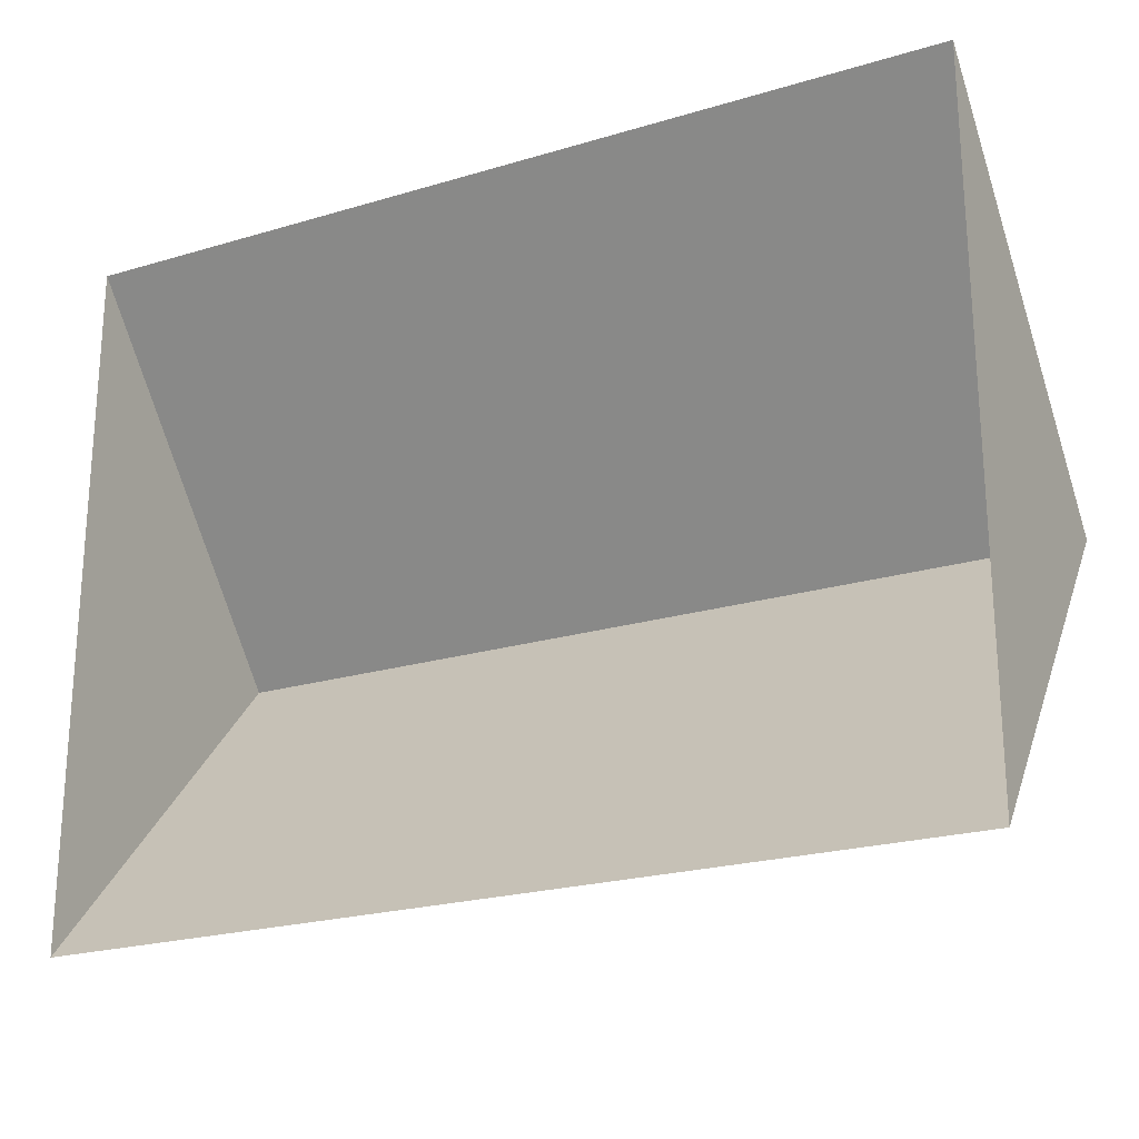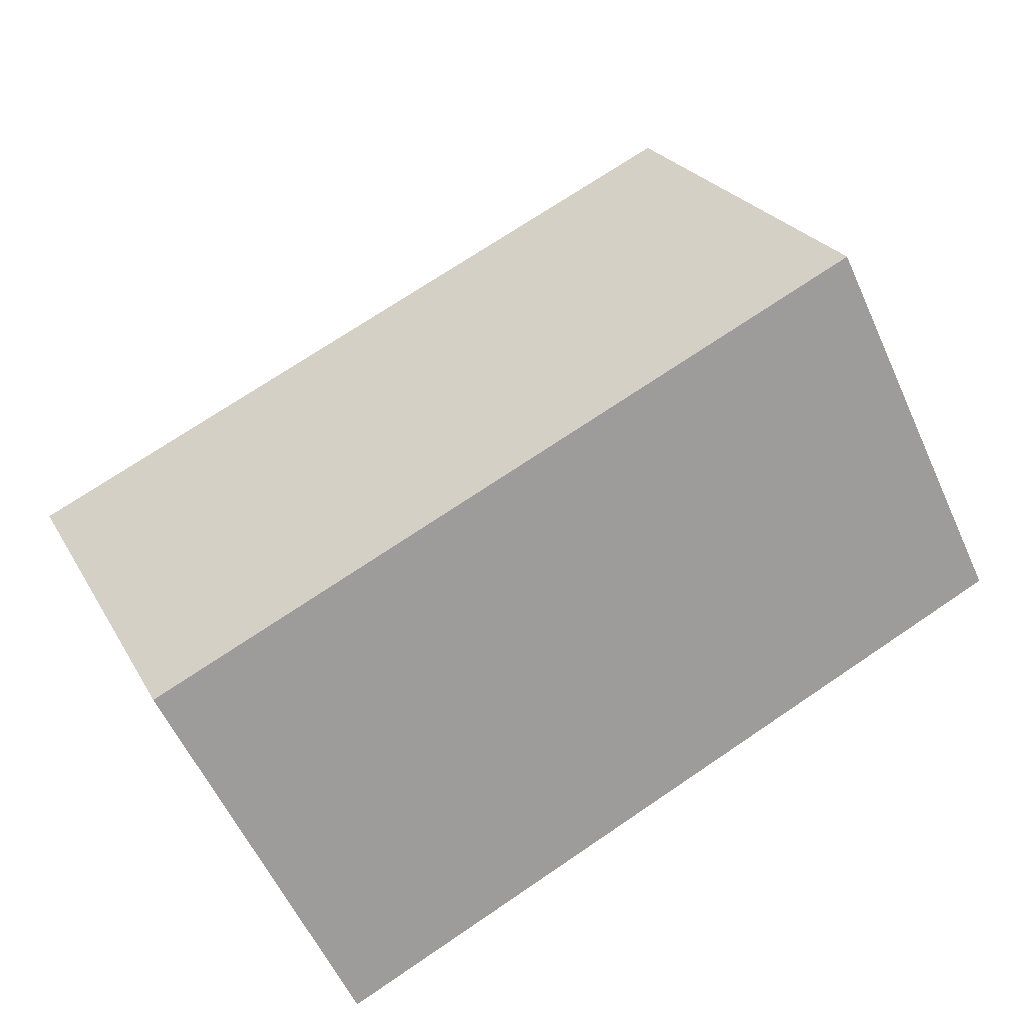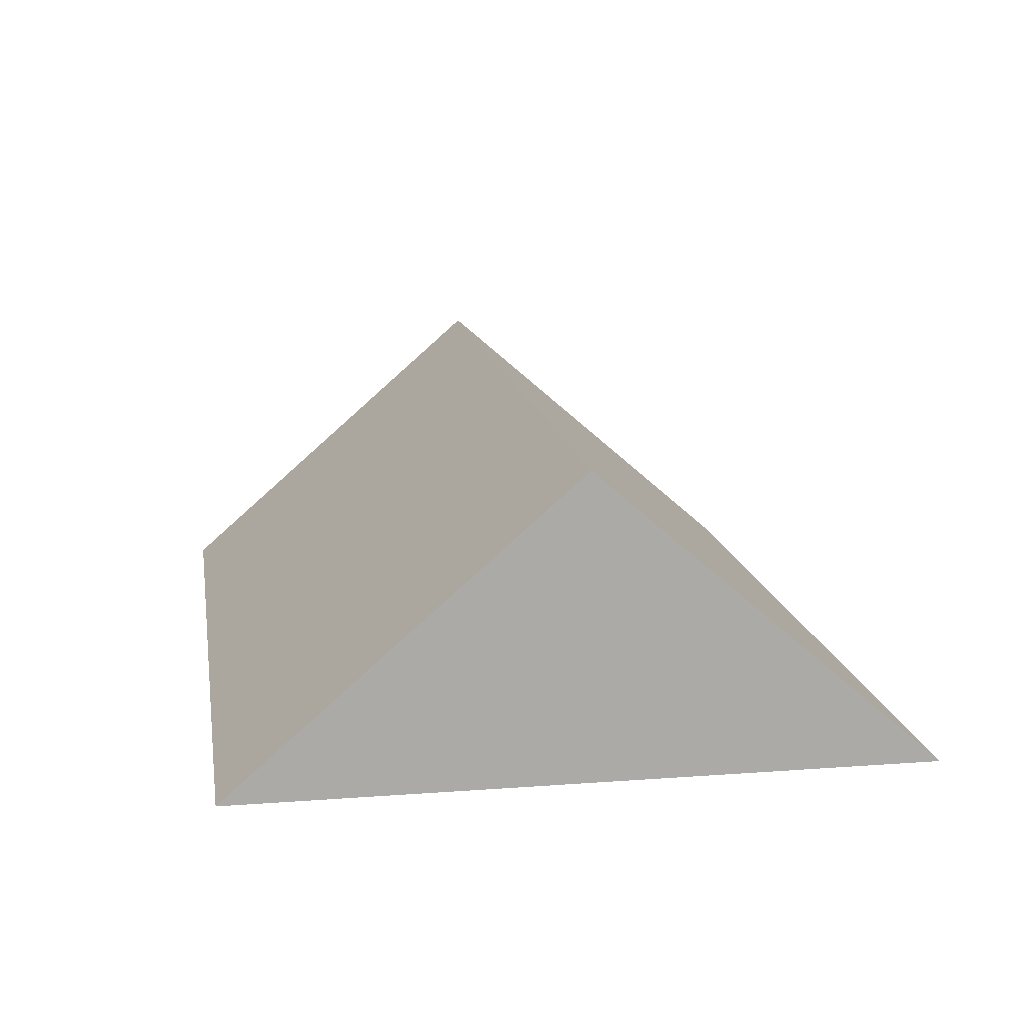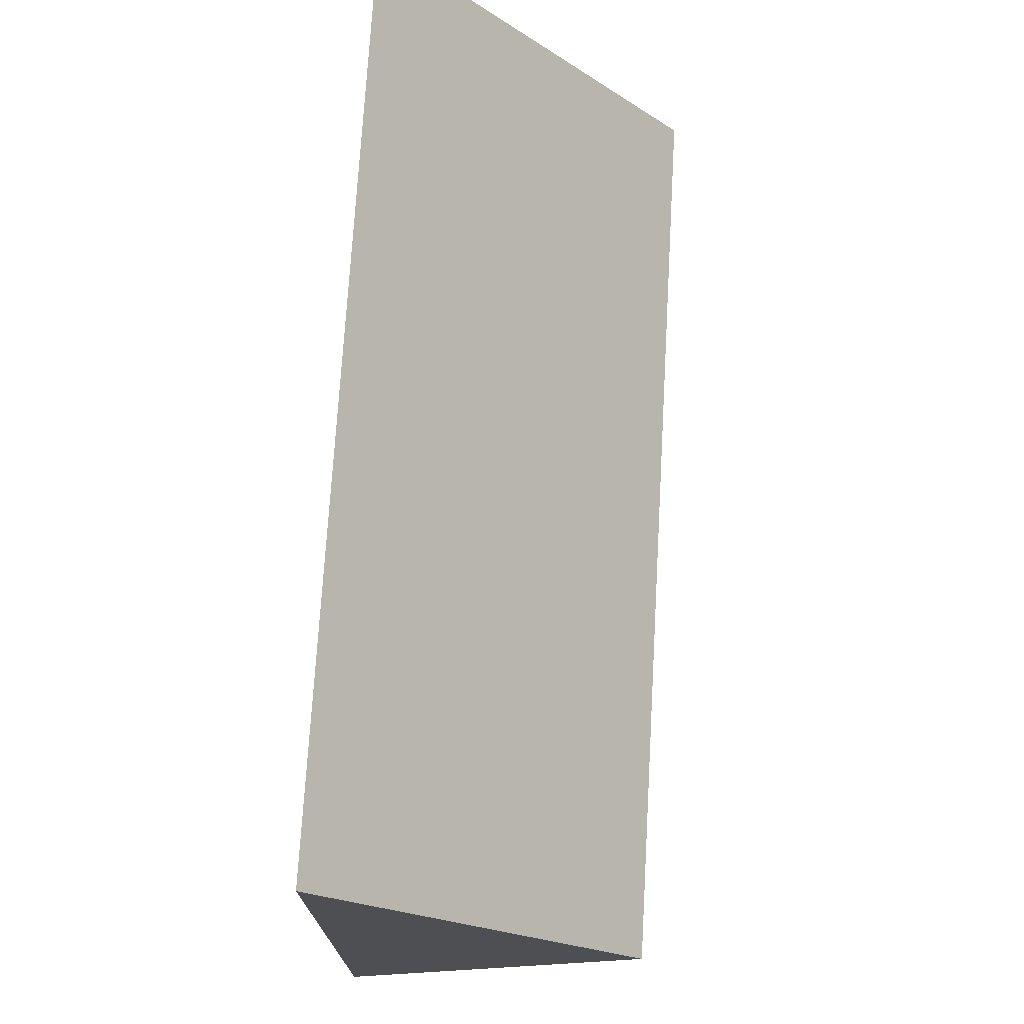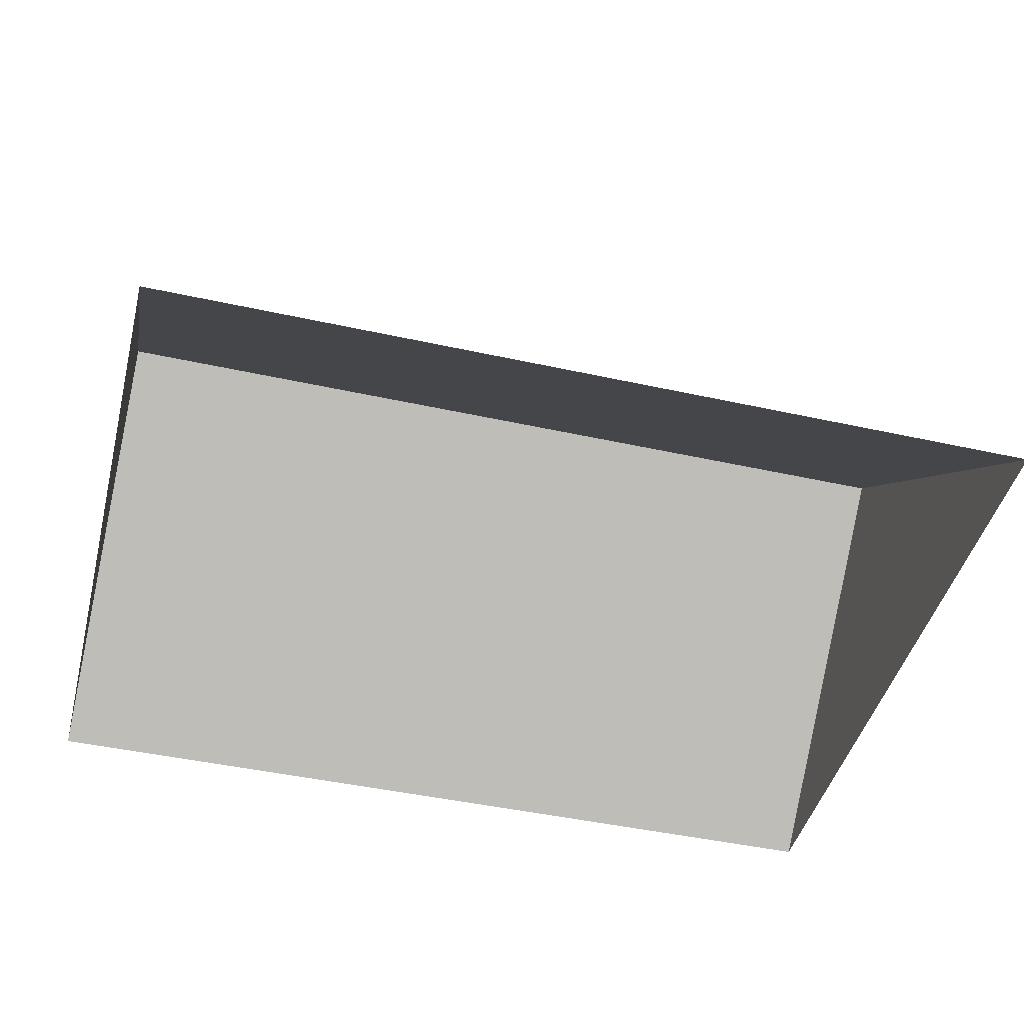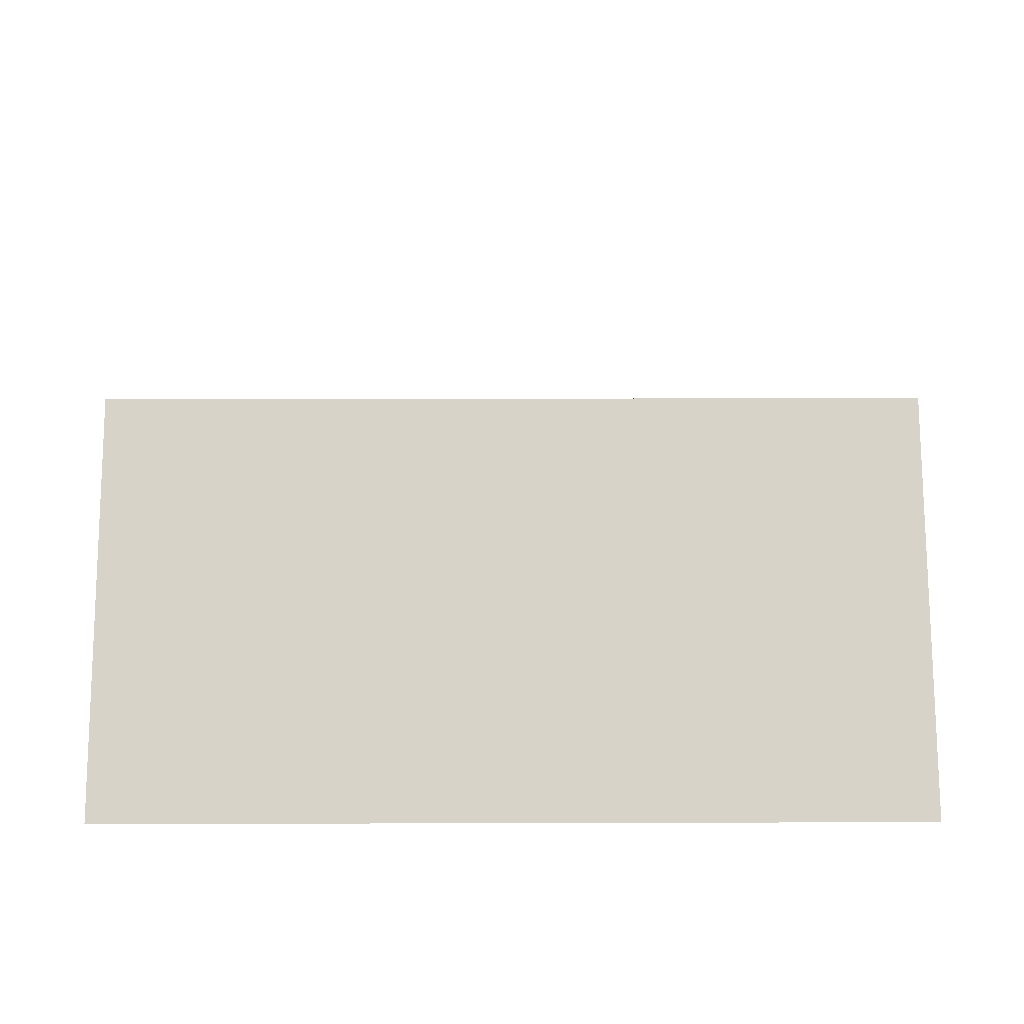
<metadata>
{"format":"obj","ext":"obj","renderer":"f3d","projection":"perspective","resolution":1024,"background":"white","views":[{"elev":-22.6,"azim":27.2,"up":"+Z"},{"elev":73.1,"azim":146.1,"up":"+Y"},{"elev":14.4,"azim":-99.3,"up":"+Y"},{"elev":72.4,"azim":93.3,"up":"+Z"},{"elev":-44.9,"azim":165.6,"up":"+Y"},{"elev":34.9,"azim":-0.2,"up":"+Y"}]}
</metadata>
<code>
g default
v -12.51 4.986 2.516
v -7.482 4.986 2.516
v -12.51 6.697 0.5485
v -7.482 6.697 0.5485
v -12.51 4.986 -1.419
v -7.482 4.986 -1.419
g roof Houses
f 1 2 4 3
f 3 4 6 5
f 2 6 4
f 5 1 3

</code>
